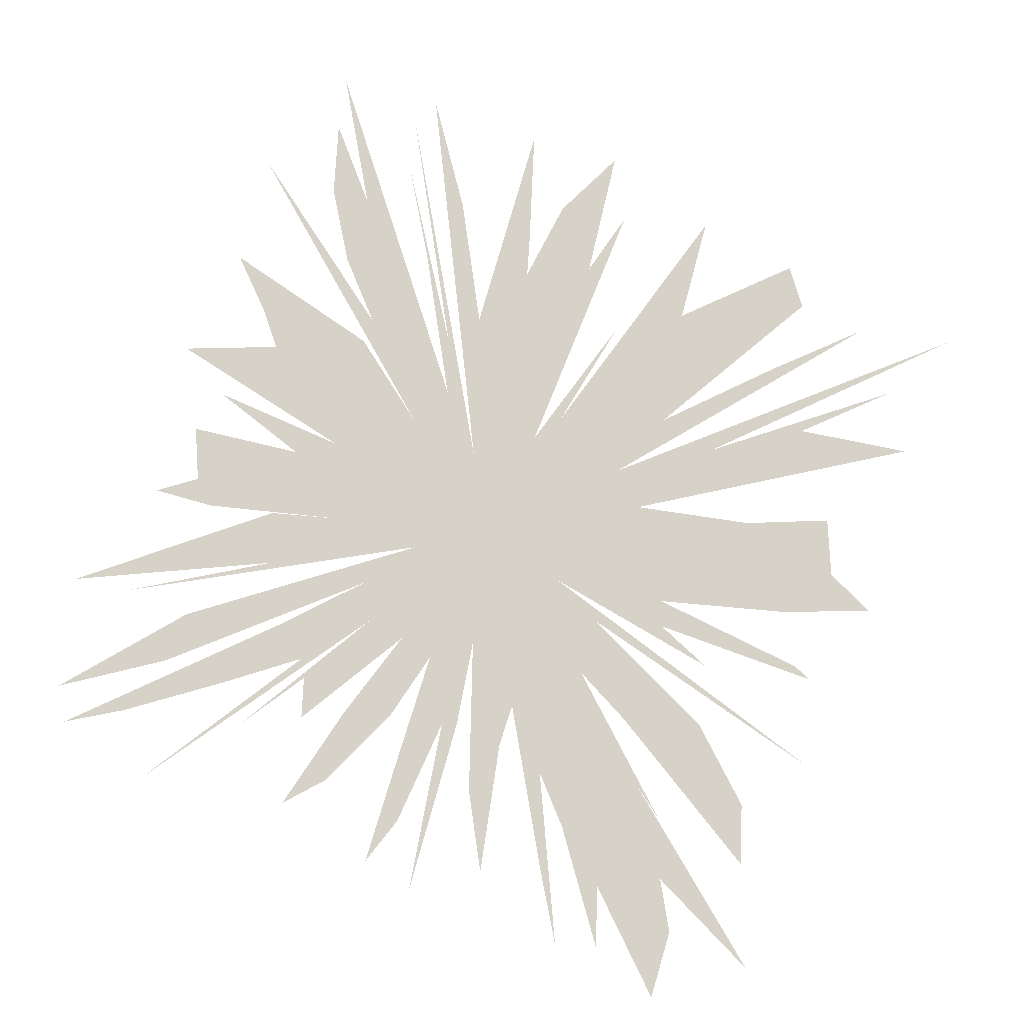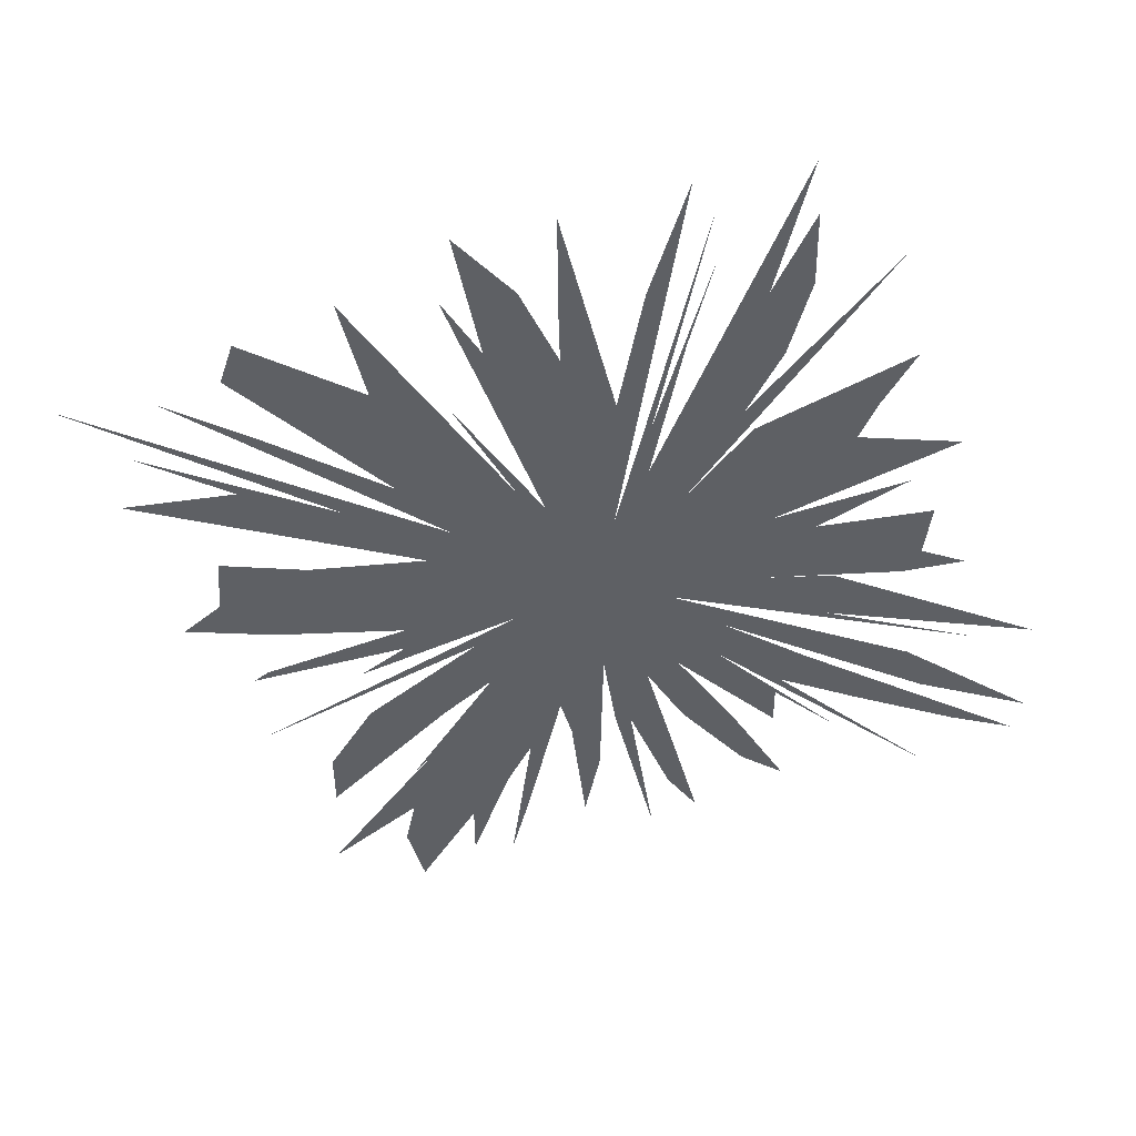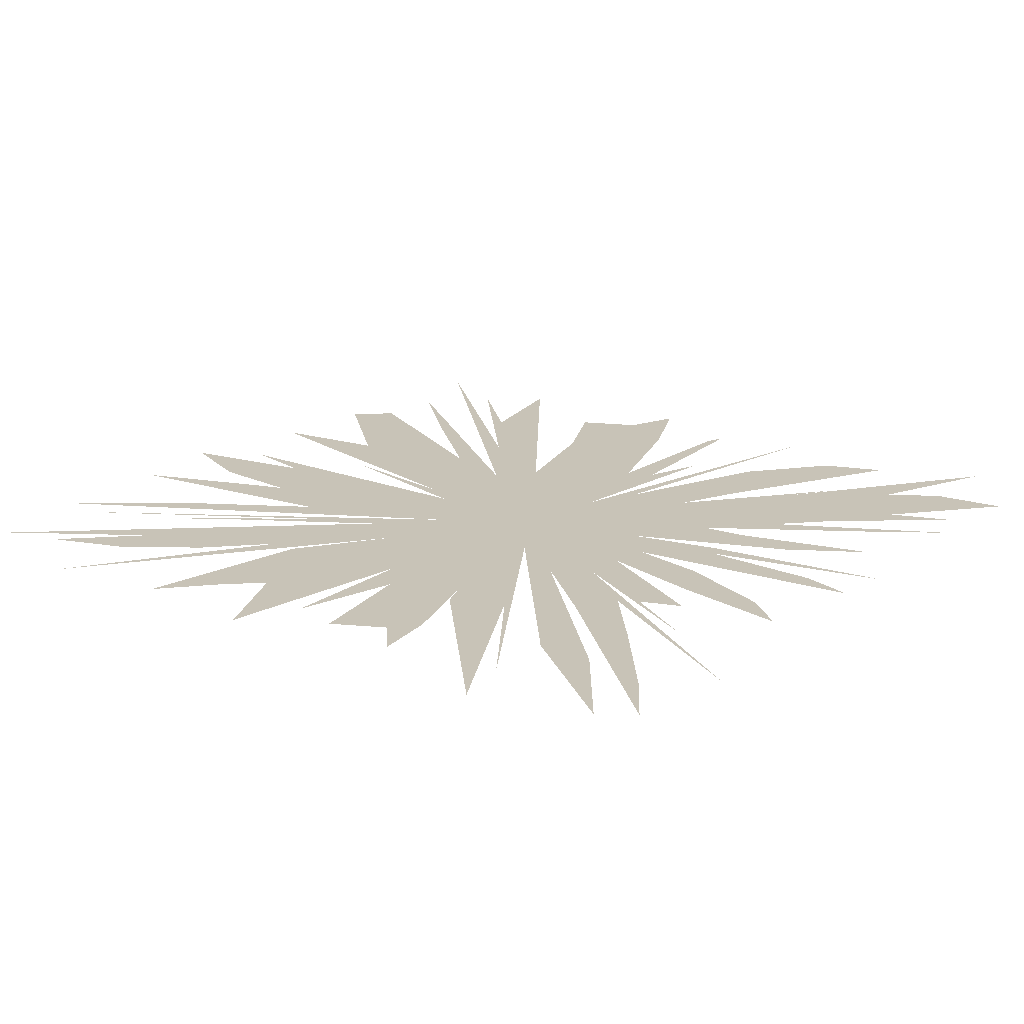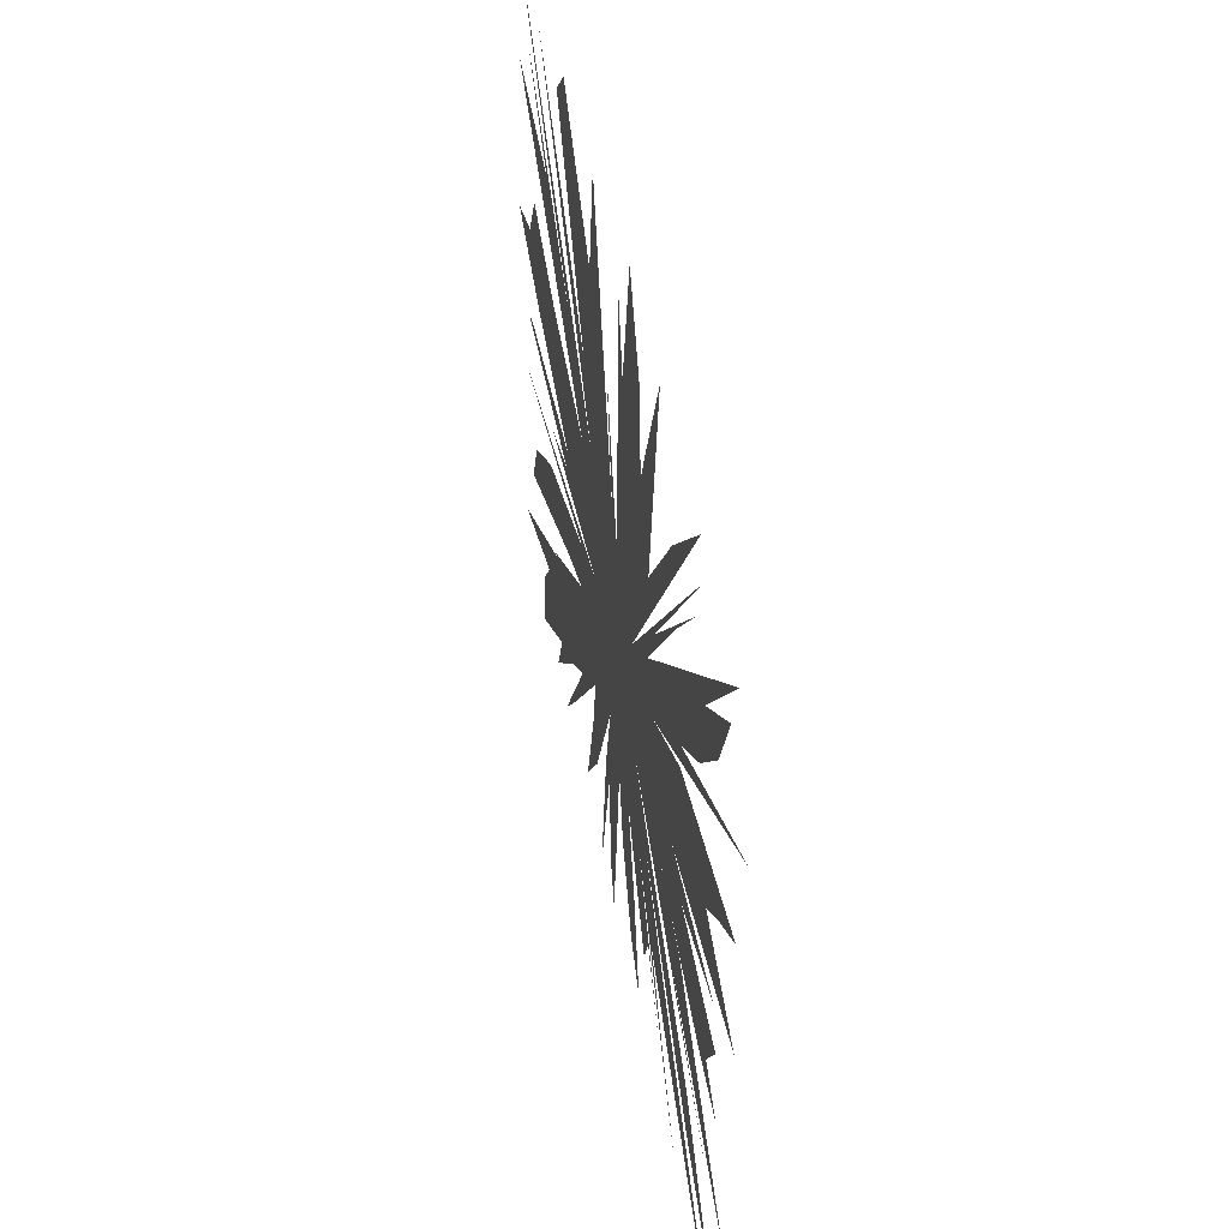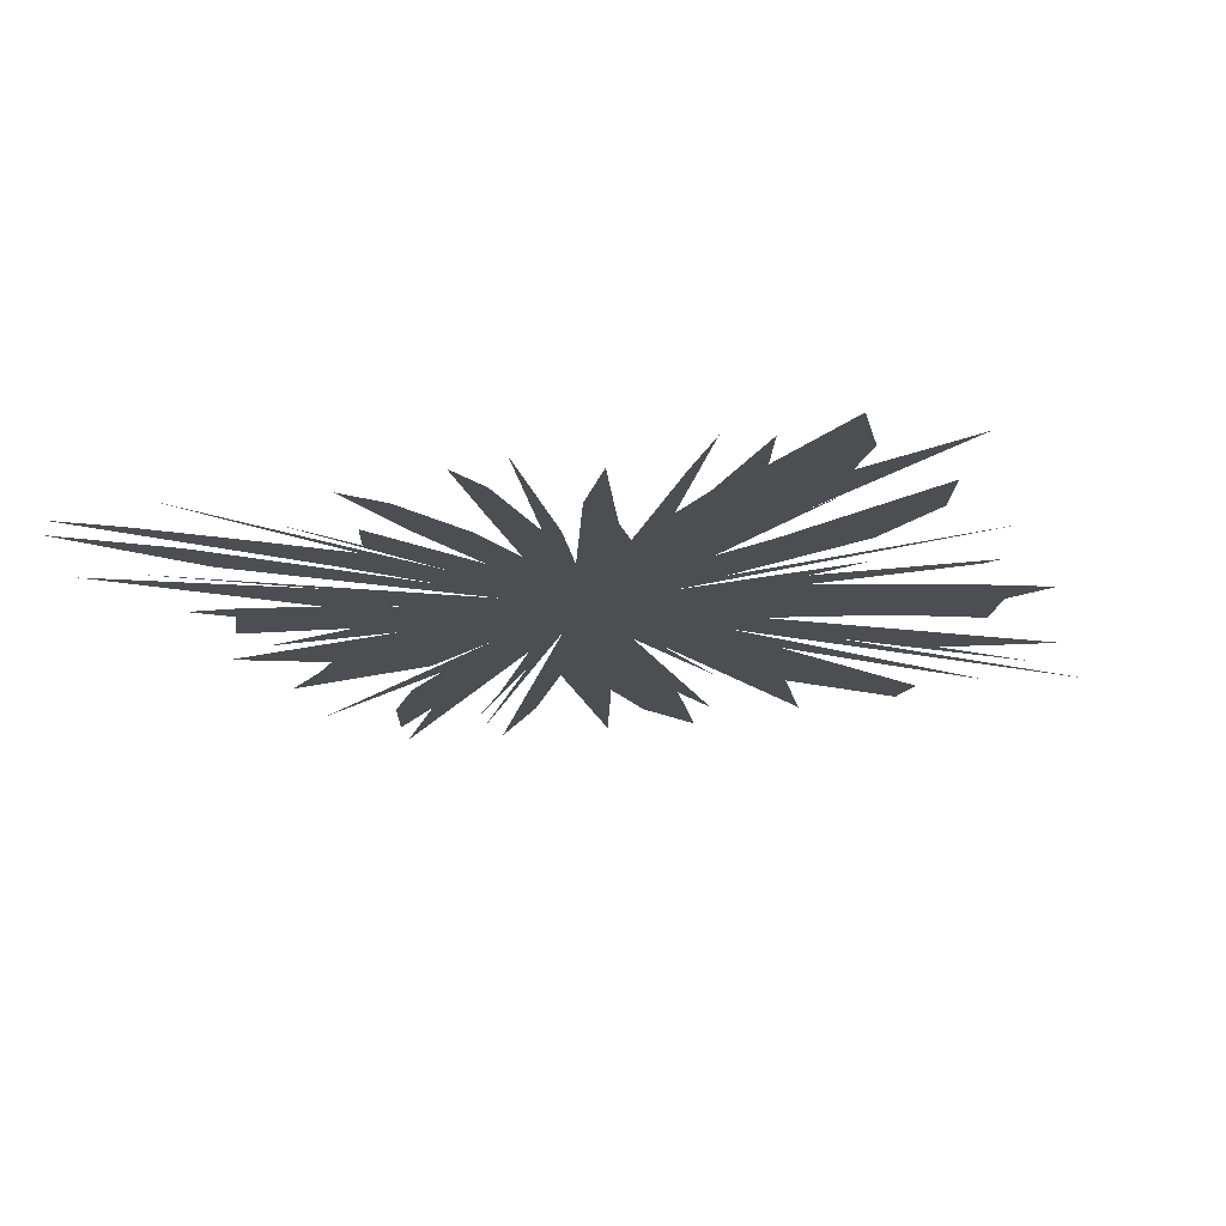
<metadata>
{"format":"obj","ext":"obj","renderer":"f3d","projection":"perspective","resolution":1024,"background":"white","views":[{"elev":77.8,"azim":-157.4,"up":"+Y"},{"elev":-43.0,"azim":20.5,"up":"+Y"},{"elev":19.6,"azim":126.3,"up":"+Y"},{"elev":51.9,"azim":78.7,"up":"+Z"},{"elev":-16.6,"azim":-161.5,"up":"+Y"}]}
</metadata>
<code>
o Plane
v -0.4416 0 -0.3666
v -0.6083 0 -0.5583
v -0.6166 0 -0.3083
v 0.1417 0 -0.3916
v -0.5333 0 -0.7666
v -0.1833 0 -0.5416
v -0.1917 0 0.2083
v -0.5416 0 0.2083
v -0.4583 0 0.6083
v 0.2166 0 0.5999
v 0.03333 0 0.2083
v 0.475 0 0.55
v 0.3333 0 0.1333
v 0.5333 0 0.275
v 0.5666 0 -0.225
v 0.3333 0 0.3583
v -0.8416 0 0.5333
v -0.5833 0 0.4833
v -0.7249 0 0.2916
v -0.7833 0 -0.45
v -0.525 0 -0.5
v -0.6666 0 -0.6916
v -0.025 0 -0.3333
v 0.2333 0 -0.3833
v 0.09166 0 -0.575
v -0.4166 0 -0.05833
v -0.1583 0 -0.1083
v -0.3 0 -0.3
v -0.2833 0 -0.1667
v -0.4416 0 -0.1167
v -0.8249 0 -0.09999
v -0.7833 0 -0.08333
v -0.7083 0 0.03333
v -0.575 0 -0.1667
v -0.25 0 0.375
v -0.008333 0 0.275
v 0.07499 0 0.6749
v -0.05 0 0.55
v 0.2833 0 0.4416
v 0.2 0 -0.1667
v 0.2833 0 0.2333
v 0.1583 0 0.1083
v 0.4916 0 0
v 0.325 0 -0.575
v 0.4083 0 -0.175
v 0.2833 0 -0.3
v 0.6166 0 -0.4083
v -0.2583 0 -0.8416
v -0.175 0 -0.4416
v -0.3 0 -0.5666
v 0.03333 0 -0.6749
v -0.1167 0 -0.9499
v -0.03333 0 -0.55
v -0.1583 0 -0.6749
v 0.175 0 -0.7833
v -0.025 0 -0.8083
v 0.05833 0 -0.4083
v -0.06666 0 -0.5333
v 0.2 0 -0.6166
v 0.5166 0 -0.3416
v 0.35 0 -0.5333
v 0.425 0 -0.7416
v 0.4333 0 -0.475
v 0.2916 0 -0.6666
v 0.6999 0 -0.8166
v 0.6583 0 -0.5416
v 0.5 0 -0.6583
v 0.7749 0 -0.2166
v 0.575 0 -0.05833
v 0.7333 0 0.175
v 0.5333 0 0.3333
v 0.2416 0 0.6749
v 0.04166 0 0.8333
v -0.6249 0 0.7833
v -0.7499 0 0.6583
v -0.4666 0 0.7916
v -0.8416 0 0.8416
v -0.1583 0 0.8999
v -0.1917 0 0.6499
v -0.4 0 0.8749
v 0.125 0 0.9749
v 0.2 0 0.7999
v 0.4416 0 0.7083
v 0.3416 0 0.9499
v 0.3083 0 0.8583
v 0.6083 0 0.7499
v 0.6583 0 0.4583
v 0.6166 0 0.9416
v 0.6749 0 0.6249
v 0.8249 0 0.7833
v 0.6416 0 0.8666
v 0.9166 0 0.3583
v 0.7666 0 0.6166
v 0.7999 0 0.25
v 0.9416 0 0.08333
v 0.8583 0 -0.2833
v 0.8083 0 0.008333
v 0.8166 0 -0.5416
v 0.7166 0 -0.2666
v -0.8333 0 -0.5833
v -0.9333 0 -0.8083
v -0.8916 0 -0.3
v -0.7499 0 -0.9583
v -0.7333 0 -0.7999
v -0.4916 0 -0.9333
v -0.5833 0 -0.8999
v -0.4 0 -0.6666
v -0.3916 0 -0.7833
v 0.25 0 -0.8749
v 0.008333 0 -0.9249
v 0.5916 0 -0.9499
v 0.6583 0 -0.6666
v 0.8749 0 -0.8249
v 0.8249 0 -0.8999
v 0.9499 0 -0.5666
v 0.8333 0 -0.09999
v 0.9583 0 0.6249
v 0.8583 0 0.9083
v -0.8999 0 0.1167
v -0.7833 0 0.1667
v -0.3916 0 0.35
v -0.275 0 0.1417
f 113 66 112
f 89 93 90
f 33 120 119
f 37 82 81
f 37 10 82
f 120 8 19
f 33 8 120
f 26 8 33
f 26 122 8
f 5 104 103
f 5 22 104
f 68 99 96
f 69 68 116
f 89 87 93
f 70 43 95
f 76 79 80
f 59 55 109
f 59 25 55
f 35 79 76
f 4 25 59
f 4 57 25
f 89 71 87
f 51 56 110
f 51 53 56
f 57 53 51
f 14 94 92
f 14 70 94
f 14 43 70
f 13 43 14
f 69 99 68
f 69 45 99
f 54 6 48
f 44 4 64
f 23 6 54
f 23 49 6
f 1 20 100
f 1 3 20
f 1 29 3
f 29 1 28
f 107 5 106
f 107 22 5
f 43 69 97
f 43 45 69
f 13 45 43
f 15 60 115
f 45 60 15
f 50 22 107
f 22 21 101
f 50 21 22
f 122 18 17
f 79 36 78
f 35 36 79
f 112 66 46
f 66 40 46
f 27 30 34
f 18 121 75
f 122 121 18
f 36 11 38
f 35 11 36
f 53 58 52
f 57 58 53
f 57 23 58
f 4 23 57
f 63 65 114
f 63 67 65
f 63 61 67
f 46 61 63
f 46 40 61
f 108 50 105
f 49 50 108
f 49 21 50
f 23 21 49
f 41 89 118
f 41 71 89
f 11 37 73
f 11 10 37
f 71 13 117
f 41 13 71
f 83 42 88
f 39 42 83
f 84 42 39
f 41 45 13
f 7 9 74
f 7 35 9
f 7 11 35
f 121 7 77
f 30 32 31
f 30 26 32
f 122 7 121
f 27 26 30
f 27 122 26
f 27 7 122
f 24 44 62
f 24 4 44
f 27 11 7
f 61 24 111
f 61 40 24
f 24 40 4
f 4 40 23
f 23 40 21
f 21 28 2
f 21 40 28
f 29 27 102
f 16 12 86
f 16 41 12
f 42 16 91
f 42 41 16
f 42 45 41
f 42 60 45
f 40 98 47
f 28 40 29
f 29 40 27
f 27 40 11
f 40 47 60
f 11 40 60
f 11 60 42
f 10 11 42
f 72 10 85
f 10 42 85
f 42 84 85

</code>
